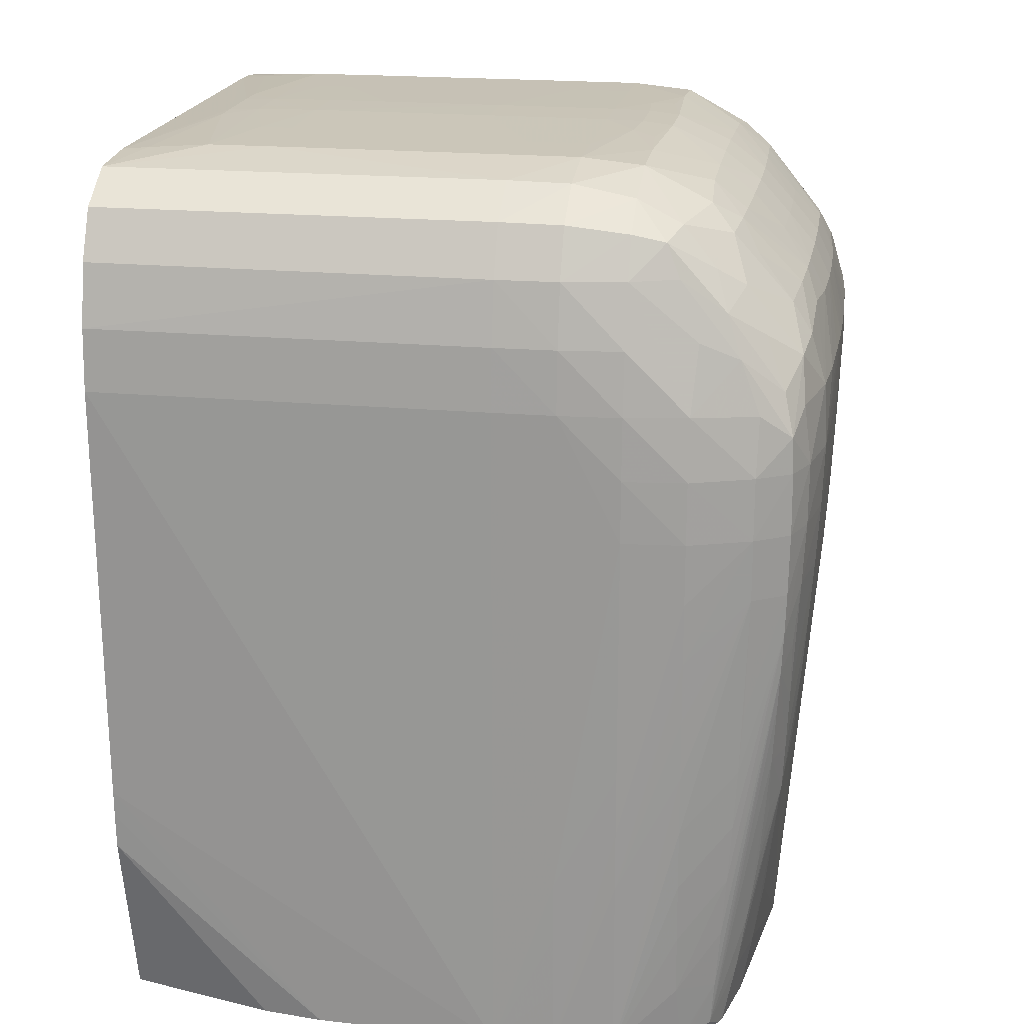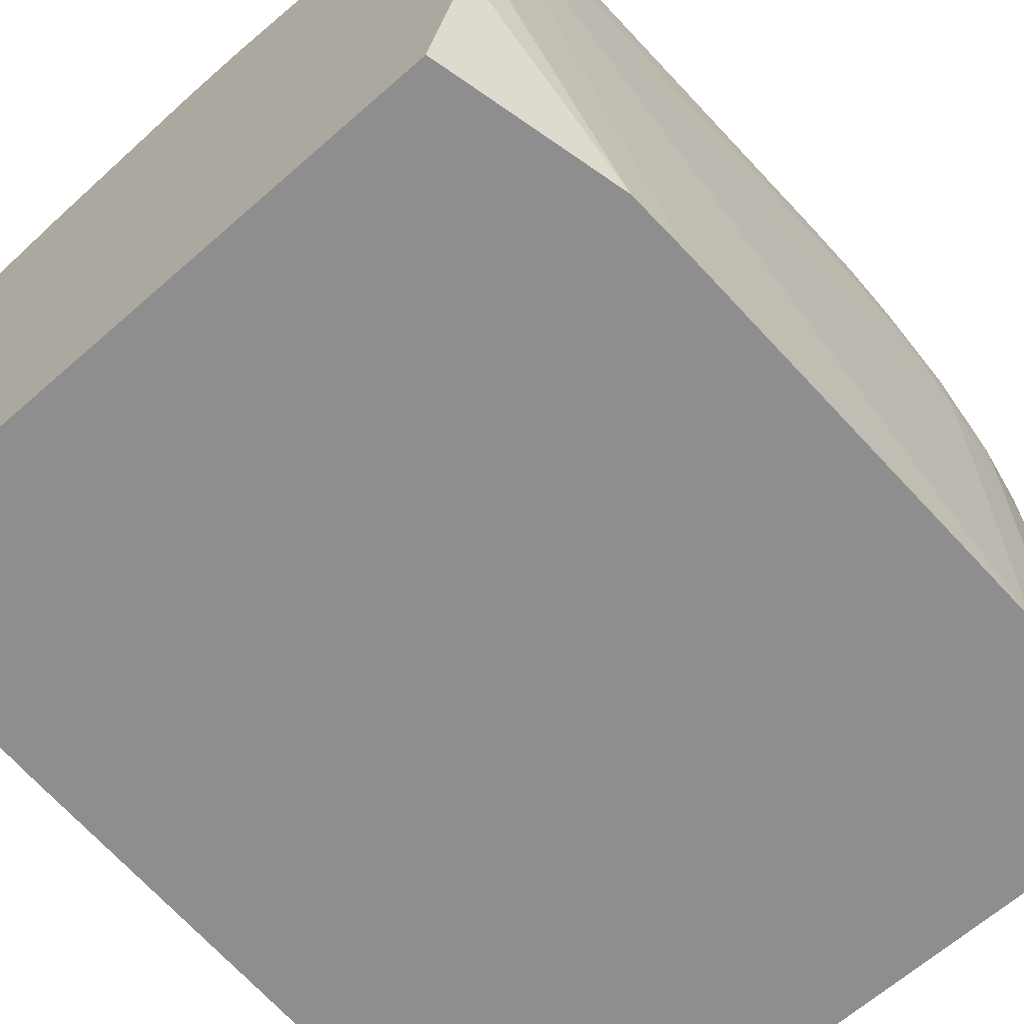
<metadata>
{"format":"obj","ext":"obj","renderer":"f3d","projection":"perspective","resolution":1024,"background":"white","views":[{"elev":19.8,"azim":-80.2,"up":"+Y"},{"elev":-65.0,"azim":41.5,"up":"+Z"}]}
</metadata>
<code>
v -0.02009 0.05581 0.08519
v -0.02006 0.05581 0.08861
v -0.01987 0.05922 0.08519
v -0.02009 0.05581 0.06327
v -0.02004 0.01836 0.08519
v -0.02005 0.02855 0.08861
v -0.02005 0.03196 0.08861
v -0.02004 0.049 0.09201
v -0.02002 0.0524 0.09201
v -0.01989 0.05581 0.09201
v -0.01981 0.05922 0.08861
v -0.01919 0.06263 0.08519
v -0.01986 0.05922 0.06327
v -0.01968 0.03196 0.06327
v -0.0197 0.01836 0.07497
v -0.01992 0.01836 0.08861
v -0.01997 0.02173 0.08861
v -0.02001 0.02514 0.08861
v -0.0199 0.03196 0.09201
v -0.01994 0.03537 0.09201
v -0.02002 0.04559 0.09201
v -0.01975 0.049 0.09542
v -0.01966 0.0524 0.09542
v -0.01928 0.05581 0.09542
v -0.01945 0.05922 0.09201
v -0.01911 0.06263 0.08861
v -0.01945 0.06116 0.06327
v -0.01784 0.06529 0.08861
v -0.0179 0.06534 0.08519
v -0.01914 0.06263 0.06327
v -0.01963 0.03049 0.06327
v -0.01928 0.01836 0.0716
v -0.01957 0.02855 0.06327
v -0.01992 0.01836 0.08864
v -0.01982 0.02855 0.09201
v -0.01971 0.04559 0.09542
v -0.01849 0.049 0.09883
v -0.01838 0.0524 0.09883
v -0.0178 0.05562 0.0989
v -0.0175 0.05852 0.09782
v -0.01816 0.05948 0.0957
v -0.0185 0.06263 0.09201
v -0.01746 0.06485 0.09201
v -0.01533 0.06627 0.09201
v -0.01533 0.06693 0.08861
v -0.01533 0.06698 0.08519
v -0.01533 0.06695 0.06327
v -0.01786 0.06531 0.06327
v -0.01927 0.01836 0.07157
v -0.01715 0.01836 0.06327
v -0.01945 0.01836 0.09201
v -0.0197 0.02514 0.09201
v -0.01941 0.03537 0.09542
v -0.01952 0.03878 0.09542
v -0.01963 0.04218 0.09542
v -0.01839 0.04559 0.09883
v -0.01727 0.049 0.1007
v -0.01723 0.0524 0.1007
v -0.01713 0.05435 0.1006
v -0.01649 0.05662 0.1001
v -0.01693 0.06079 0.09702
v -0.01752 0.06263 0.09456
v -0.01711 0.06443 0.09381
v -0.01533 0.06501 0.09447
v -0.01192 0.06732 0.09201
v -0.01192 0.06764 0.08861
v -0.01192 0.06765 0.08179
v -0.01192 0.06766 0.07497
v -0.01192 0.06766 0.07157
v -0.01192 0.06765 0.06816
v -0.01192 0.06739 0.06475
v -0.01192 0.06725 0.06327
v 0.01715 0.01836 0.06327
v -0.01944 0.01836 0.09205
v -0.01883 0.02514 0.09542
v -0.01908 0.02855 0.09542
v -0.01928 0.03196 0.09542
v -0.01804 0.03537 0.09845
v -0.01812 0.03878 0.09865
v -0.01799 0.04214 0.09914
v -0.01719 0.04559 0.1007
v -0.01533 0.049 0.1015
v -0.01533 0.0524 0.1015
v -0.01535 0.05562 0.1011
v -0.01422 0.05802 0.1008
v -0.01557 0.05941 0.09895
v -0.01466 0.06178 0.0978
v -0.01561 0.0628 0.0963
v -0.01265 0.06405 0.09689
v -0.01168 0.06542 0.09562
v -0.008519 0.06749 0.09201
v -0.008519 0.06595 0.09542
v -0.008519 0.06771 0.08861
v -0.004307 0.06776 0.09046
v -0.008519 0.06771 0.08519
v -0.00695 0.06775 0.07157
v -0.00693 0.06775 0.06971
v -0.001699 0.0678 0.06816
v -0.003496 0.06774 0.06645
v -0.001699 0.06776 0.06644
v 0.01193 0.06725 0.06327
v 0.01927 0.01836 0.07157
v 0.01957 0.02855 0.06327
v -0.01803 0.01836 0.09571
v -0.01855 0.02173 0.09542
v -0.01782 0.02855 0.09802
v -0.01795 0.03196 0.09825
v -0.0171 0.04323 0.1006
v -0.01192 0.049 0.1021
v -0.01192 0.0524 0.1022
v -0.01533 0.04559 0.1013
v -0.01192 0.05581 0.102
v -0.01192 0.05859 0.1012
v -0.01192 0.06029 0.1001
v -0.01168 0.0628 0.09815
v -0.01038 0.06437 0.09716
v -0.005109 0.06612 0.09542
v -0.001699 0.06759 0.09239
v -0.00531 0.06759 0.09177
v -0.008519 0.06447 0.09726
v -0.005109 0.0646 0.09739
v -0.001699 0.06782 0.08861
v -0.001699 0.06783 0.08179
v -0.001699 0.06778 0.09068
v -0.001699 0.06784 0.07157
v 0.001703 0.0678 0.06816
v 0.001703 0.06776 0.06644
v 0.01193 0.06739 0.06475
v 0.0134 0.0672 0.06327
v 0.0035 0.06774 0.06645
v 0.0197 0.01836 0.07494
v 0.0197 0.01836 0.07497
v 0.01968 0.03196 0.06327
v -0.01795 0.01836 0.09586
v -0.01743 0.02173 0.09751
v -0.01764 0.02514 0.09778
v -0.01693 0.04096 0.1005
v -0.01561 0.04214 0.101
v -0.01192 0.04559 0.1019
v -0.008519 0.04559 0.1019
v -0.008519 0.049 0.1021
v -0.008519 0.0524 0.1022
v -0.001699 0.05581 0.1024
v -0.005109 0.05581 0.1023
v -0.008519 0.05581 0.1022
v -0.01494 0.03878 0.1009
v -0.005109 0.05922 0.1015
v -0.008224 0.05944 0.1012
v -0.009164 0.06071 0.1004
v -0.006895 0.06094 0.1005
v -0.001699 0.06468 0.09748
v -0.001699 0.06623 0.09542
v 0.001703 0.06759 0.09239
v -0.005109 0.06272 0.0991
v -0.001699 0.06281 0.09919
v 0.001703 0.06782 0.08861
v 0.001703 0.06783 0.08179
v 0.001703 0.06778 0.09068
v 0.001703 0.06784 0.07497
v 0.001703 0.06784 0.07157
v 0.006934 0.06775 0.06971
v 0.01193 0.06765 0.06816
v 0.01534 0.06695 0.06327
v 0.02004 0.01836 0.08519
v 0.02009 0.05581 0.06327
v -0.01779 0.01836 0.09615
v -0.01722 0.01908 0.0973
v -0.01664 0.03878 0.1004
v -0.01445 0.03537 0.1008
v -0.01192 0.04218 0.1016
v -0.005109 0.04218 0.1018
v -0.005109 0.04559 0.102
v -0.001699 0.049 0.1022
v -0.001699 0.0524 0.1023
v -0.001699 0.04559 0.1021
v 0.001703 0.0524 0.1023
v 0.001703 0.05581 0.1024
v 0.001703 0.05922 0.1016
v -0.001699 0.05922 0.1016
v -0.001699 0.0611 0.1007
v -0.005109 0.06101 0.1006
v 0.001703 0.06468 0.09748
v 0.001703 0.06623 0.09542
v 0.008523 0.06749 0.09201
v 0.005314 0.06759 0.09177
v 0.005113 0.06612 0.09542
v 0.001703 0.06281 0.09919
v 0.004311 0.06776 0.09046
v 0.008523 0.06771 0.08861
v 0.005113 0.06778 0.07497
v 0.008523 0.06771 0.08519
v 0.006954 0.06775 0.07157
v 0.01193 0.06766 0.07157
v 0.0179 0.06534 0.08519
v 0.01786 0.06531 0.06327
v 0.01534 0.06698 0.08519
v 0.02005 0.02855 0.08861
v 0.02001 0.02514 0.08861
v 0.01997 0.02173 0.08861
v 0.01992 0.01836 0.08861
v 0.02009 0.05581 0.08519
v 0.01999 0.05729 0.06327
v 0.01987 0.05922 0.08519
v -0.01605 0.01836 0.09768
v -0.01533 0.02173 0.09856
v -0.01533 0.02514 0.09909
v -0.01615 0.03537 0.1002
v -0.01192 0.03878 0.1014
v -0.01399 0.03275 0.1006
v -0.001699 0.04218 0.1019
v -0.008519 0.03878 0.1015
v 0.001703 0.049 0.1022
v 0.001703 0.04559 0.1021
v 0.005113 0.049 0.1022
v 0.008523 0.049 0.1021
v 0.008523 0.0524 0.1022
v 0.005113 0.05581 0.1023
v 0.01193 0.0524 0.1022
v 0.005113 0.05922 0.1015
v 0.001703 0.0611 0.1007
v 0.008523 0.05581 0.1022
v 0.005113 0.0646 0.09739
v 0.01193 0.06732 0.09201
v 0.01193 0.06764 0.08861
v 0.008523 0.06595 0.09542
v 0.005113 0.06101 0.1006
v 0.005113 0.06272 0.0991
v 0.01193 0.06765 0.08179
v 0.01534 0.06693 0.08861
v 0.01784 0.06529 0.08861
v 0.01919 0.06263 0.08519
v 0.01914 0.06263 0.06327
v 0.02005 0.03196 0.08861
v 0.02004 0.049 0.09201
v 0.02002 0.04559 0.09201
v 0.01994 0.03537 0.09201
v 0.0199 0.03196 0.09201
v 0.01945 0.01836 0.09201
v 0.01982 0.02855 0.09201
v 0.0197 0.02514 0.09201
v 0.02006 0.05581 0.08861
v 0.01986 0.05922 0.06327
v 0.01981 0.05922 0.08861
v -0.01561 0.01836 0.09787
v -0.01192 0.01836 0.09865
v -0.01192 0.02173 0.09924
v -0.01533 0.02855 0.09957
v -0.01521 0.03175 0.1
v -0.01192 0.03537 0.1011
v -0.001876 0.01836 0.09991
v -0.01192 0.02514 0.09979
v 0.001703 0.04218 0.1019
v 0.005113 0.04559 0.102
v 0.008523 0.04559 0.1019
v 0.01193 0.049 0.1021
v 0.01534 0.049 0.1015
v 0.01534 0.0524 0.1015
v 0.01193 0.05581 0.102
v 0.008228 0.05944 0.1012
v 0.006899 0.06094 0.1005
v 0.008523 0.06447 0.09726
v 0.01168 0.06542 0.09562
v 0.01534 0.06501 0.09446
v 0.01534 0.06627 0.09201
v 0.01038 0.06437 0.09716
v 0.01746 0.06485 0.09201
v 0.01911 0.06263 0.08861
v 0.02002 0.0524 0.09201
v 0.01975 0.049 0.09542
v 0.01971 0.04559 0.09542
v 0.01804 0.01836 0.09571
v 0.01941 0.03537 0.09542
v 0.01928 0.03196 0.09542
v 0.01908 0.02855 0.09542
v 0.01883 0.02514 0.09542
v 0.01855 0.02173 0.09542
v 0.01963 0.04218 0.09542
v 0.01952 0.03878 0.09542
v 0.01989 0.05581 0.09201
v 0.01945 0.05922 0.09201
v 0.00188 0.01836 0.09991
v 0.008523 0.03878 0.1015
v 0.005113 0.04218 0.1018
v 0.01193 0.04559 0.1019
v 0.01534 0.04559 0.1013
v 0.0171 0.04324 0.1006
v 0.0172 0.04559 0.1007
v 0.01727 0.049 0.1007
v 0.01723 0.0524 0.1007
v 0.01713 0.05434 0.1006
v 0.01535 0.05561 0.1011
v 0.01422 0.05802 0.1008
v 0.01193 0.05859 0.1012
v 0.009168 0.06071 0.1004
v 0.01265 0.06405 0.09689
v 0.01466 0.06178 0.0978
v 0.01561 0.0628 0.0963
v 0.01711 0.06443 0.09381
v 0.01168 0.0628 0.09815
v 0.0185 0.06263 0.09201
v 0.01966 0.0524 0.09542
v 0.01849 0.049 0.09883
v 0.01779 0.01836 0.09615
v 0.01743 0.02173 0.09751
v 0.01839 0.04559 0.09883
v 0.01805 0.03537 0.09845
v 0.01795 0.03196 0.09824
v 0.01782 0.02855 0.09802
v 0.01764 0.02514 0.09777
v 0.01928 0.05581 0.09542
v 0.001967 0.01836 0.09991
v 0.01193 0.03537 0.1011
v 0.01193 0.03878 0.1014
v 0.01193 0.04218 0.1016
v 0.01445 0.03537 0.1008
v 0.01494 0.03878 0.1009
v 0.01561 0.04214 0.101
v 0.01693 0.04098 0.1005
v 0.01812 0.03878 0.09865
v 0.01799 0.04214 0.09914
v 0.01838 0.0524 0.09883
v 0.0178 0.05561 0.0989
v 0.0175 0.05852 0.09781
v 0.01649 0.05661 0.1001
v 0.01557 0.05941 0.09894
v 0.01193 0.06029 0.1001
v 0.01693 0.06079 0.09702
v 0.01753 0.06263 0.09456
v 0.01817 0.05948 0.0957
v 0.01722 0.01909 0.0973
v 0.01714 0.01836 0.09723
v 0.01196 0.01836 0.09865
v 0.01193 0.02173 0.09924
v 0.01193 0.02514 0.09979
v 0.014 0.03275 0.1006
v 0.01615 0.03537 0.1002
v 0.01664 0.03878 0.1004
v 0.01534 0.02514 0.09909
v 0.01561 0.01836 0.09787
v 0.01534 0.02173 0.09855
v 0.01522 0.03175 0.1
v 0.01534 0.02855 0.09957
f 1 2 3
f 1 3 4
f 1 4 5
f 1 5 6
f 1 6 7
f 1 7 8
f 1 8 2
f 2 9 10
f 2 10 11
f 2 11 3
f 2 8 9
f 3 11 12
f 3 12 13
f 3 13 4
f 4 13 27
f 4 27 30
f 4 30 48
f 4 48 47
f 4 47 72
f 4 72 101
f 4 101 129
f 4 129 163
f 4 163 195
f 4 195 232
f 4 232 242
f 4 242 202
f 4 202 165
f 4 165 133
f 4 133 103
f 4 103 73
f 4 73 50
f 4 50 33
f 4 33 31
f 4 31 14
f 4 14 5
f 5 14 15
f 5 15 32
f 5 32 49
f 5 49 50
f 5 50 73
f 5 73 102
f 5 102 131
f 5 131 132
f 5 132 164
f 5 164 200
f 5 200 238
f 5 238 271
f 5 271 303
f 5 303 331
f 5 331 339
f 5 339 332
f 5 332 311
f 5 311 281
f 5 281 250
f 5 250 245
f 5 245 244
f 5 244 204
f 5 204 166
f 5 166 134
f 5 134 104
f 5 104 74
f 5 74 51
f 5 51 34
f 5 34 16
f 5 16 17
f 5 17 18
f 5 18 6
f 6 18 19
f 6 19 20
f 6 20 21
f 6 21 8
f 6 8 7
f 8 21 22
f 8 22 9
f 9 22 23
f 9 23 10
f 10 24 25
f 10 25 11
f 10 23 24
f 11 25 26
f 11 26 12
f 12 27 13
f 12 26 28
f 12 28 29
f 12 29 30
f 12 30 27
f 14 31 15
f 15 31 33
f 15 33 32
f 16 34 35
f 16 35 19
f 16 19 17
f 17 19 18
f 19 36 22
f 19 22 20
f 19 35 36
f 20 22 21
f 22 37 23
f 22 36 37
f 23 38 24
f 23 37 38
f 24 38 39
f 24 39 40
f 24 40 41
f 24 41 42
f 24 42 25
f 25 42 26
f 26 42 43
f 26 43 28
f 28 43 44
f 28 44 45
f 28 45 29
f 29 45 46
f 29 46 47
f 29 47 48
f 29 48 30
f 32 33 49
f 33 50 49
f 34 51 52
f 34 52 35
f 35 52 53
f 35 53 54
f 35 54 55
f 35 55 36
f 36 55 37
f 37 55 56
f 37 56 57
f 37 57 58
f 37 58 38
f 38 58 59
f 38 59 39
f 39 59 40
f 40 60 61
f 40 61 62
f 40 62 41
f 40 59 60
f 41 62 42
f 42 62 63
f 42 63 43
f 43 63 44
f 44 63 64
f 44 64 65
f 44 65 45
f 45 65 66
f 45 66 46
f 46 66 67
f 46 67 68
f 46 68 69
f 46 69 47
f 47 69 70
f 47 70 71
f 47 71 72
f 51 74 75
f 51 75 76
f 51 76 77
f 51 77 53
f 51 53 52
f 53 77 56
f 53 56 54
f 54 56 55
f 56 77 78
f 56 78 79
f 56 79 80
f 56 80 81
f 56 81 57
f 57 82 83
f 57 83 58
f 57 81 82
f 58 83 59
f 59 84 85
f 59 85 60
f 59 83 84
f 60 85 86
f 60 86 61
f 61 87 88
f 61 88 63
f 61 63 62
f 61 86 87
f 63 88 64
f 64 88 87
f 64 87 89
f 64 89 90
f 64 90 65
f 65 91 66
f 65 90 92
f 65 92 91
f 66 93 67
f 66 91 94
f 66 94 93
f 67 93 95
f 67 95 96
f 67 96 68
f 68 96 69
f 69 96 97
f 69 97 70
f 70 97 98
f 70 98 99
f 70 99 71
f 71 99 72
f 72 99 100
f 72 100 101
f 73 103 102
f 74 104 105
f 74 105 75
f 75 106 76
f 75 105 106
f 76 106 107
f 76 107 77
f 77 107 78
f 78 107 108
f 78 108 79
f 79 108 81
f 79 81 80
f 81 108 82
f 82 109 110
f 82 110 83
f 82 108 111
f 82 111 109
f 83 110 112
f 83 112 84
f 84 112 85
f 85 113 114
f 85 114 87
f 85 87 86
f 85 112 113
f 87 114 89
f 89 115 116
f 89 116 90
f 89 114 115
f 90 116 92
f 91 92 117
f 91 117 118
f 91 118 119
f 91 119 94
f 92 116 120
f 92 120 121
f 92 121 117
f 93 94 122
f 93 122 123
f 93 123 95
f 94 124 122
f 94 119 124
f 95 123 125
f 95 125 96
f 96 125 97
f 97 125 98
f 98 125 126
f 98 126 127
f 98 127 100
f 98 100 99
f 100 127 101
f 101 128 129
f 101 127 130
f 101 130 128
f 102 103 131
f 103 132 131
f 103 133 132
f 104 134 135
f 104 135 105
f 105 135 136
f 105 136 106
f 106 136 108
f 106 108 107
f 108 137 138
f 108 138 111
f 108 136 137
f 109 111 139
f 109 139 140
f 109 140 141
f 109 141 110
f 110 142 143
f 110 143 144
f 110 144 145
f 110 145 112
f 110 141 142
f 111 138 146
f 111 146 139
f 112 145 147
f 112 147 148
f 112 148 113
f 113 148 149
f 113 149 114
f 114 149 115
f 115 149 116
f 116 149 150
f 116 150 120
f 117 121 151
f 117 151 152
f 117 152 118
f 118 153 158
f 118 158 124
f 118 124 119
f 118 152 183
f 118 183 153
f 120 150 154
f 120 154 121
f 121 154 155
f 121 155 151
f 122 124 158
f 122 158 156
f 122 156 157
f 122 157 123
f 123 157 125
f 125 157 159
f 125 159 160
f 125 160 126
f 126 130 127
f 126 160 161
f 126 161 162
f 126 162 130
f 128 162 129
f 128 130 162
f 129 162 163
f 132 133 164
f 133 165 164
f 134 166 135
f 135 166 167
f 135 167 137
f 135 137 136
f 137 168 169
f 137 169 146
f 137 146 138
f 137 167 168
f 139 146 170
f 139 170 171
f 139 171 140
f 140 171 210
f 140 210 172
f 140 172 141
f 141 173 174
f 141 174 142
f 141 172 175
f 141 175 173
f 142 174 143
f 143 174 176
f 143 176 177
f 143 177 178
f 143 178 179
f 143 179 144
f 144 179 145
f 145 179 147
f 146 169 170
f 147 179 180
f 147 180 181
f 147 181 150
f 147 150 148
f 148 150 149
f 150 181 154
f 151 155 187
f 151 187 182
f 151 182 183
f 151 183 152
f 153 184 185
f 153 185 158
f 153 183 186
f 153 186 184
f 154 181 155
f 155 181 180
f 155 180 220
f 155 220 187
f 156 158 188
f 156 188 189
f 156 189 157
f 157 190 159
f 157 189 191
f 157 191 190
f 158 185 188
f 159 190 192
f 159 192 160
f 160 192 161
f 161 192 193
f 161 193 162
f 162 193 163
f 163 194 195
f 163 193 196
f 163 196 194
f 164 197 198
f 164 198 199
f 164 199 200
f 164 165 201
f 164 201 197
f 165 202 203
f 165 203 201
f 166 204 167
f 167 204 205
f 167 205 206
f 167 206 207
f 167 207 168
f 168 207 169
f 169 208 170
f 169 207 209
f 169 209 208
f 170 208 171
f 171 208 211
f 171 211 210
f 172 210 175
f 173 175 213
f 173 213 212
f 173 212 176
f 173 176 174
f 175 210 252
f 175 252 213
f 176 212 214
f 176 214 215
f 176 215 216
f 176 216 177
f 177 217 178
f 177 216 218
f 177 218 217
f 178 219 220
f 178 220 180
f 178 180 179
f 178 217 221
f 178 221 219
f 182 187 222
f 182 222 186
f 182 186 183
f 184 223 224
f 184 224 188
f 184 188 185
f 184 186 225
f 184 225 223
f 186 222 225
f 187 220 226
f 187 226 227
f 187 227 222
f 188 224 189
f 189 224 228
f 189 228 191
f 190 191 192
f 191 228 192
f 192 228 193
f 193 228 196
f 194 229 230
f 194 230 231
f 194 231 232
f 194 232 195
f 194 196 229
f 196 228 224
f 196 224 229
f 197 201 233
f 197 233 234
f 197 234 235
f 197 235 236
f 197 236 237
f 197 237 198
f 198 237 199
f 199 237 200
f 200 237 239
f 200 239 240
f 200 240 238
f 201 241 234
f 201 234 233
f 201 203 241
f 202 242 203
f 203 243 241
f 203 242 231
f 203 231 243
f 204 244 205
f 205 244 245
f 205 245 246
f 205 246 209
f 205 209 206
f 206 247 207
f 206 209 247
f 207 247 248
f 207 248 209
f 208 209 249
f 208 249 250
f 208 250 211
f 209 248 247
f 209 246 251
f 209 251 250
f 209 250 249
f 210 211 250
f 210 250 281
f 210 281 252
f 212 213 214
f 213 252 253
f 213 253 215
f 213 215 214
f 215 253 254
f 215 254 255
f 215 255 218
f 215 218 216
f 217 218 221
f 218 255 256
f 218 256 257
f 218 257 258
f 218 258 221
f 219 259 260
f 219 260 226
f 219 226 220
f 219 221 258
f 219 258 259
f 222 227 261
f 222 261 225
f 223 225 262
f 223 262 263
f 223 263 264
f 223 264 229
f 223 229 224
f 225 261 265
f 225 265 262
f 226 260 227
f 227 260 261
f 229 264 230
f 230 266 267
f 230 267 231
f 230 264 266
f 231 267 243
f 231 242 232
f 234 241 268
f 234 268 269
f 234 269 235
f 235 269 236
f 236 269 237
f 237 269 270
f 237 270 239
f 238 240 272
f 238 272 273
f 238 273 274
f 238 274 275
f 238 275 276
f 238 276 271
f 239 270 277
f 239 277 278
f 239 278 272
f 239 272 240
f 241 243 279
f 241 279 268
f 243 280 279
f 243 267 280
f 245 250 246
f 246 250 251
f 252 282 283
f 252 283 254
f 252 254 253
f 252 281 282
f 254 283 284
f 254 284 255
f 255 284 285
f 255 285 256
f 256 285 286
f 256 286 287
f 256 287 288
f 256 288 257
f 257 289 290
f 257 290 291
f 257 291 258
f 257 288 289
f 258 291 292
f 258 292 293
f 258 293 259
f 259 293 294
f 259 294 260
f 260 294 265
f 260 265 261
f 262 265 295
f 262 295 263
f 263 295 296
f 263 296 297
f 263 297 298
f 263 298 264
f 264 298 266
f 265 299 295
f 265 294 299
f 266 298 300
f 266 300 267
f 267 300 280
f 268 279 301
f 268 301 269
f 269 302 270
f 269 301 302
f 270 302 277
f 271 276 304
f 271 304 303
f 272 278 305
f 272 305 273
f 273 305 306
f 273 306 307
f 273 307 274
f 274 308 275
f 274 307 308
f 275 308 276
f 276 308 309
f 276 309 304
f 277 302 305
f 277 305 278
f 279 310 301
f 279 280 310
f 280 300 310
f 281 311 312
f 281 312 313
f 281 313 282
f 282 313 283
f 283 314 284
f 283 313 314
f 284 314 315
f 284 315 316
f 284 316 285
f 285 316 317
f 285 317 286
f 286 317 318
f 286 318 309
f 286 309 308
f 286 308 307
f 286 307 306
f 286 306 319
f 286 319 287
f 287 319 320
f 287 320 305
f 287 305 288
f 288 305 302
f 288 302 289
f 289 321 290
f 289 302 321
f 290 321 322
f 290 322 323
f 290 323 324
f 290 324 292
f 290 292 291
f 292 324 325
f 292 325 296
f 292 296 326
f 292 326 293
f 293 326 294
f 294 326 299
f 295 299 326
f 295 326 296
f 296 325 327
f 296 327 297
f 297 327 298
f 298 327 328
f 298 328 300
f 300 328 329
f 300 329 310
f 301 321 302
f 301 310 321
f 303 304 330
f 303 330 331
f 304 309 318
f 304 318 330
f 305 320 319
f 305 319 306
f 310 322 321
f 310 329 323
f 310 323 322
f 311 332 333
f 311 333 334
f 311 334 335
f 311 335 312
f 312 335 313
f 313 335 315
f 313 315 314
f 315 336 337
f 315 337 318
f 315 318 316
f 315 335 336
f 316 318 317
f 318 337 330
f 323 329 328
f 323 328 327
f 323 327 324
f 324 327 325
f 330 338 331
f 330 337 336
f 330 336 338
f 331 338 340
f 331 340 339
f 332 339 340
f 332 340 333
f 333 340 335
f 333 335 334
f 335 341 336
f 335 340 338
f 335 338 342
f 335 342 341
f 336 341 342
f 336 342 338

</code>
